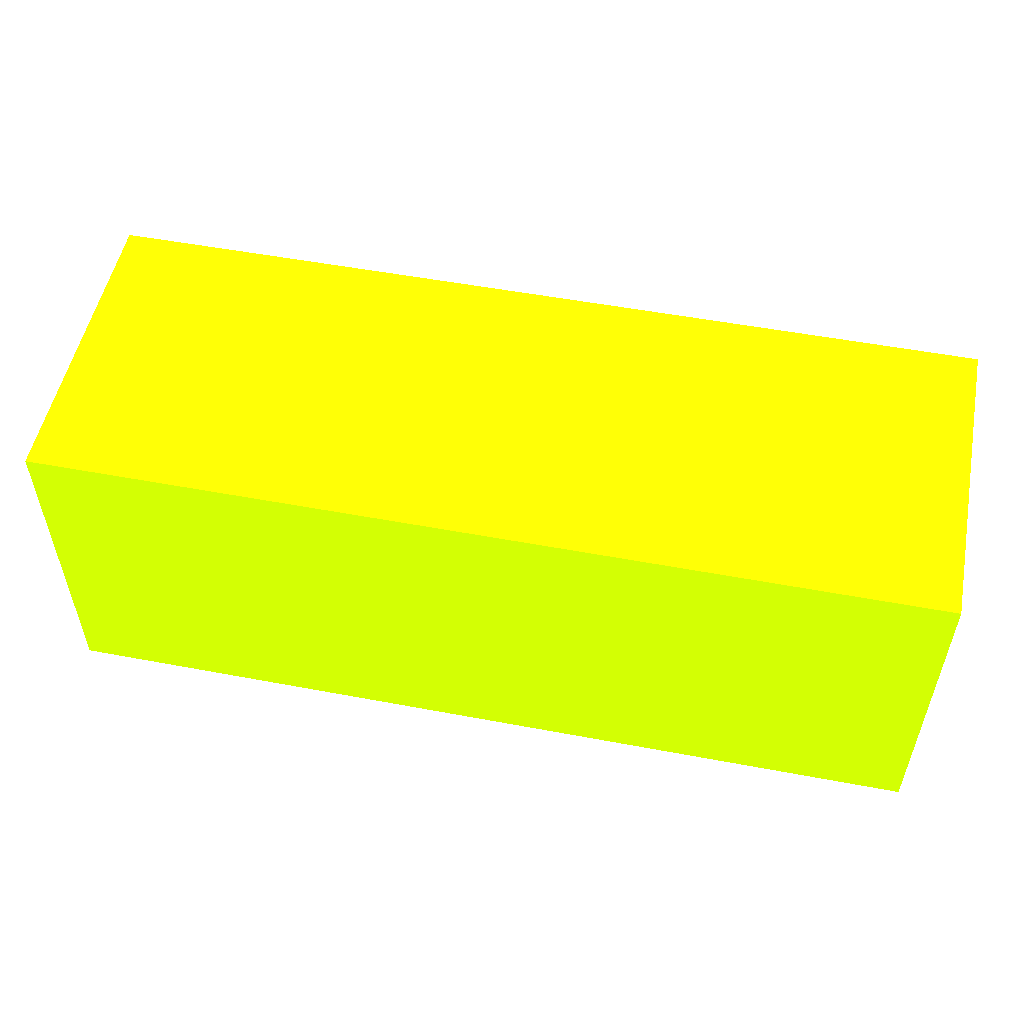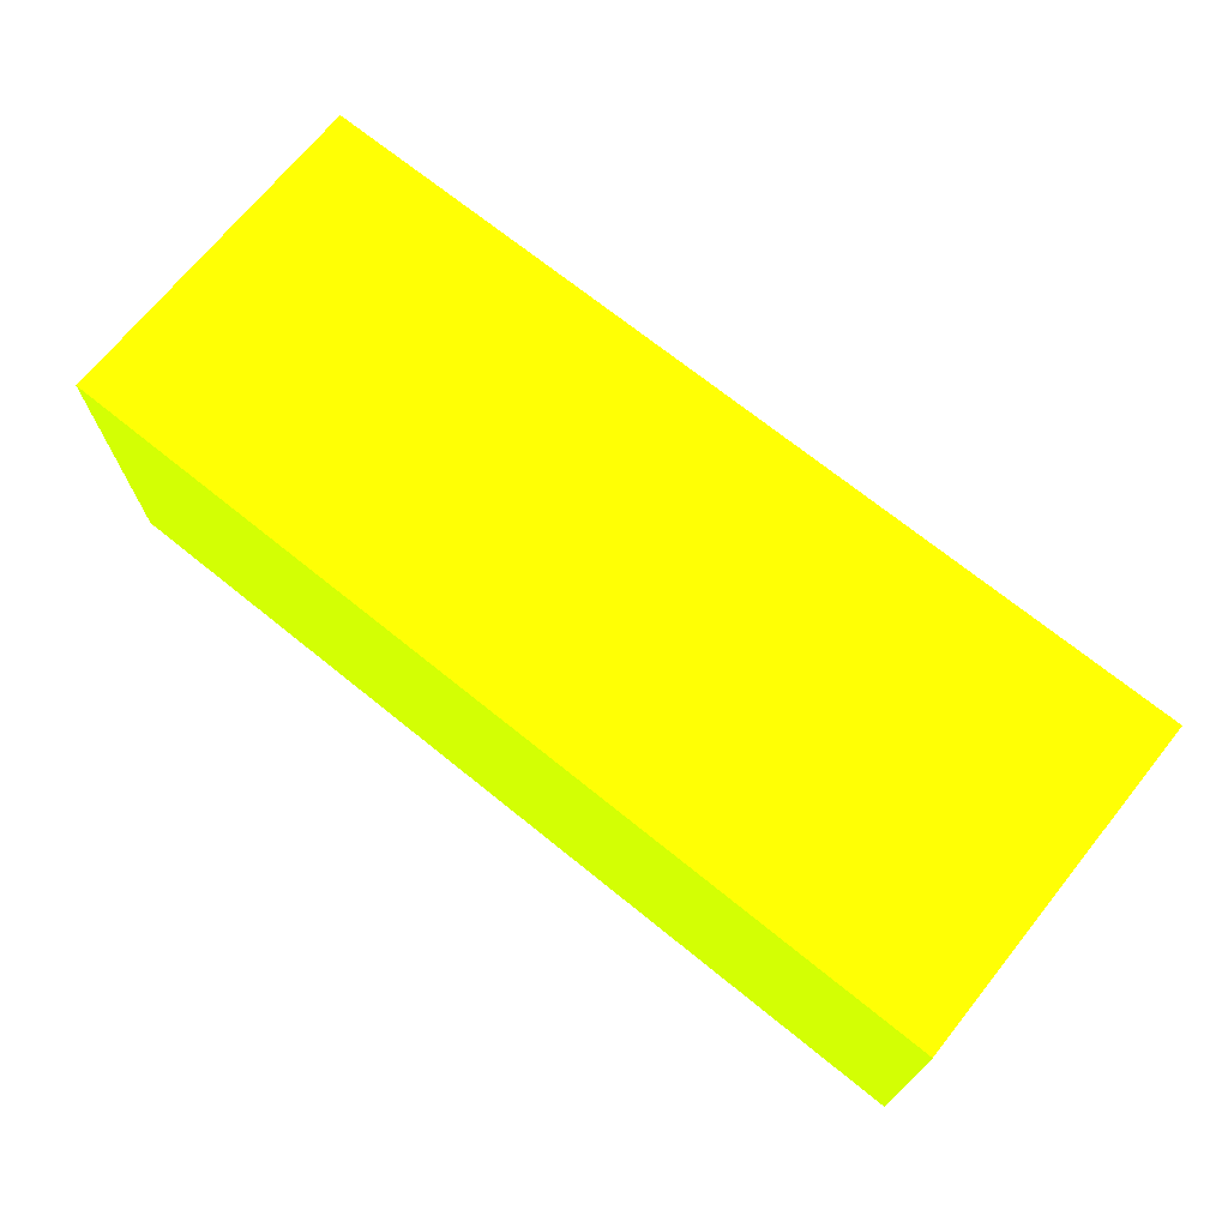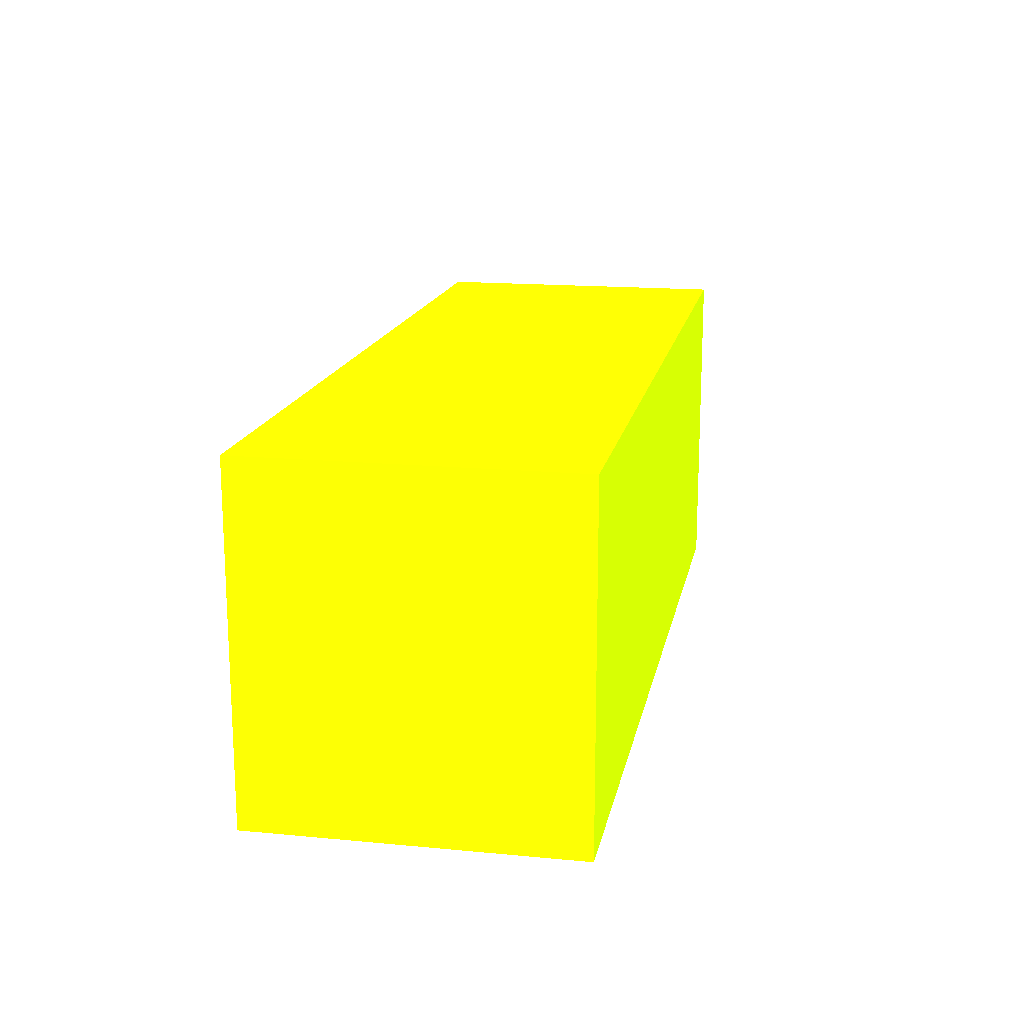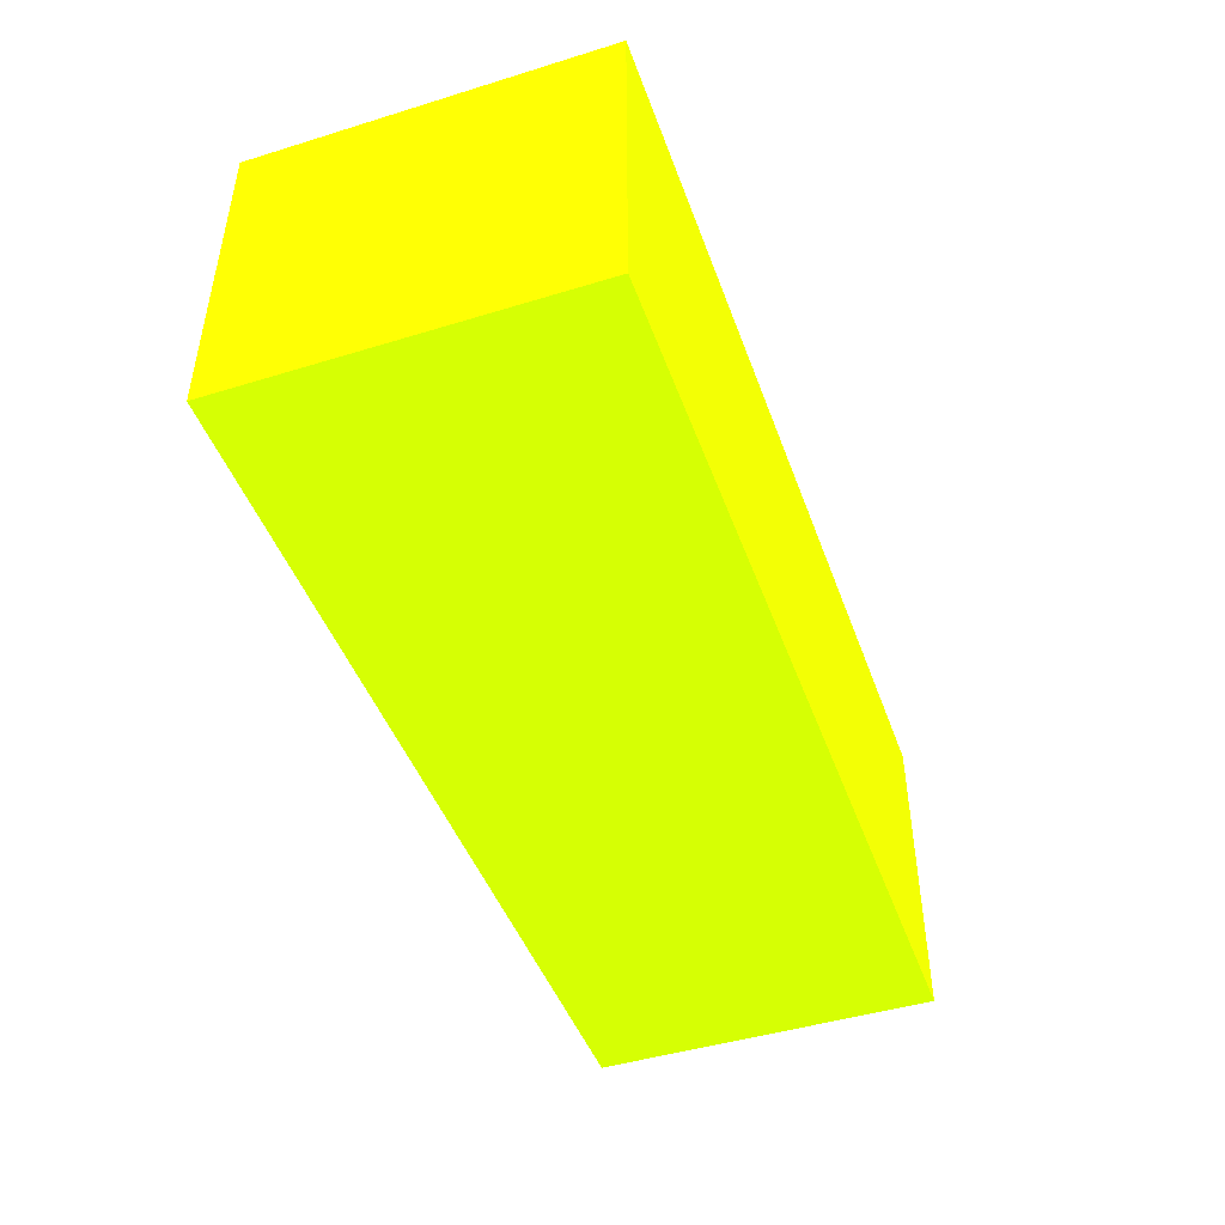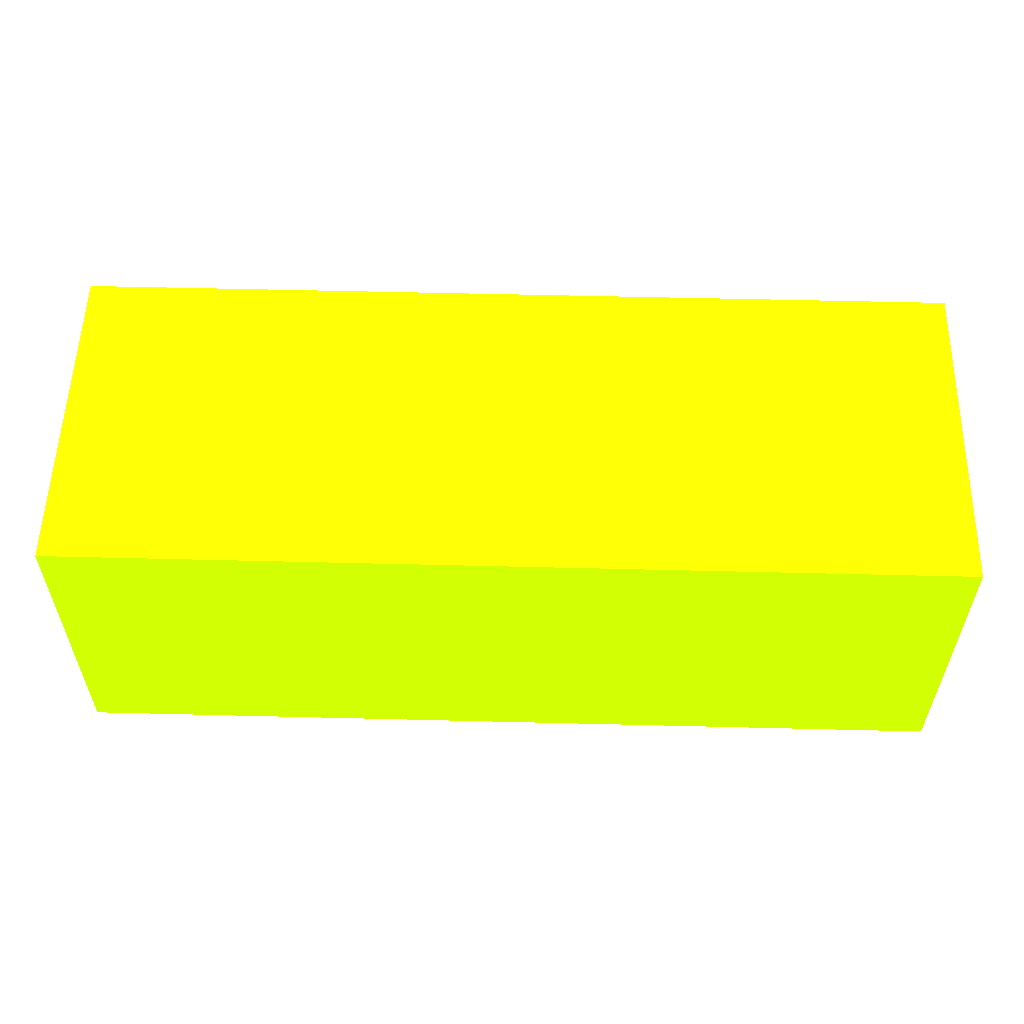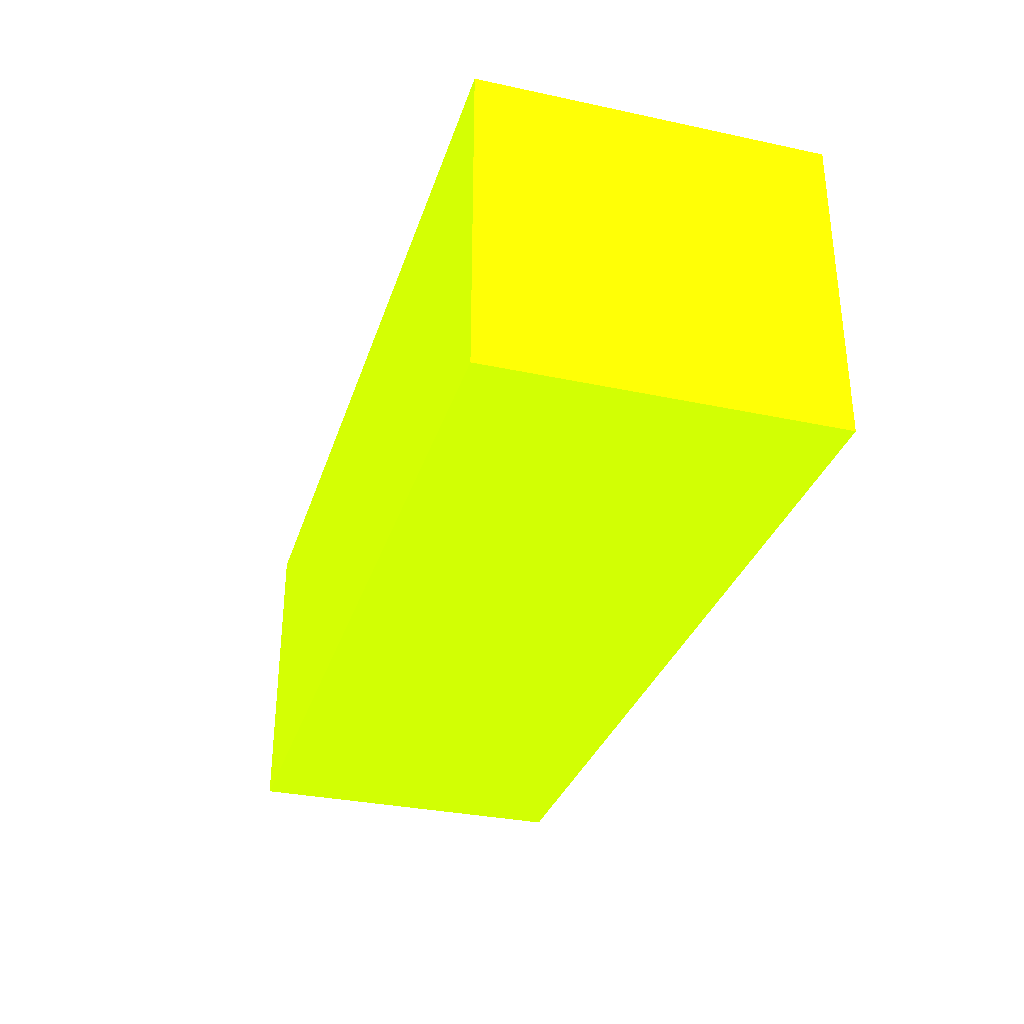
<metadata>
{"format":"obj","ext":"obj","renderer":"f3d","projection":"perspective","resolution":1024,"background":"white","views":[{"elev":53.1,"azim":11.4,"up":"+Z"},{"elev":70.7,"azim":38.9,"up":"+Y"},{"elev":16.4,"azim":101.0,"up":"+Z"},{"elev":-45.8,"azim":-70.6,"up":"+Y"},{"elev":55.8,"azim":-178.5,"up":"+Y"},{"elev":-32.0,"azim":-106.7,"up":"+Y"}]}
</metadata>
<code>
v 1.815 1.664 -2.345 0.6118 0.9882 0.01176
v 1.815 1.664 -2.181 0.6118 0.9882 0.01176
v 1.815 1.816 -2.345 0.6118 0.9882 0.01176
v 2.25 1.664 -2.345 0.6118 0.9882 0.01176
v 1.815 1.816 -2.181 0.6118 0.9882 0.01176
v 2.25 1.664 -2.181 0.6118 0.9882 0.01176
v 2.25 1.816 -2.345 0.6118 0.9882 0.01176
v 2.25 1.816 -2.181 0.6118 0.9882 0.01176
f 1 2 5
f 1 5 3
f 1 3 7
f 1 7 4
f 1 4 6
f 1 6 2
f 2 6 8
f 2 8 5
f 3 5 8
f 3 8 7
f 4 7 8
f 4 8 6

</code>
